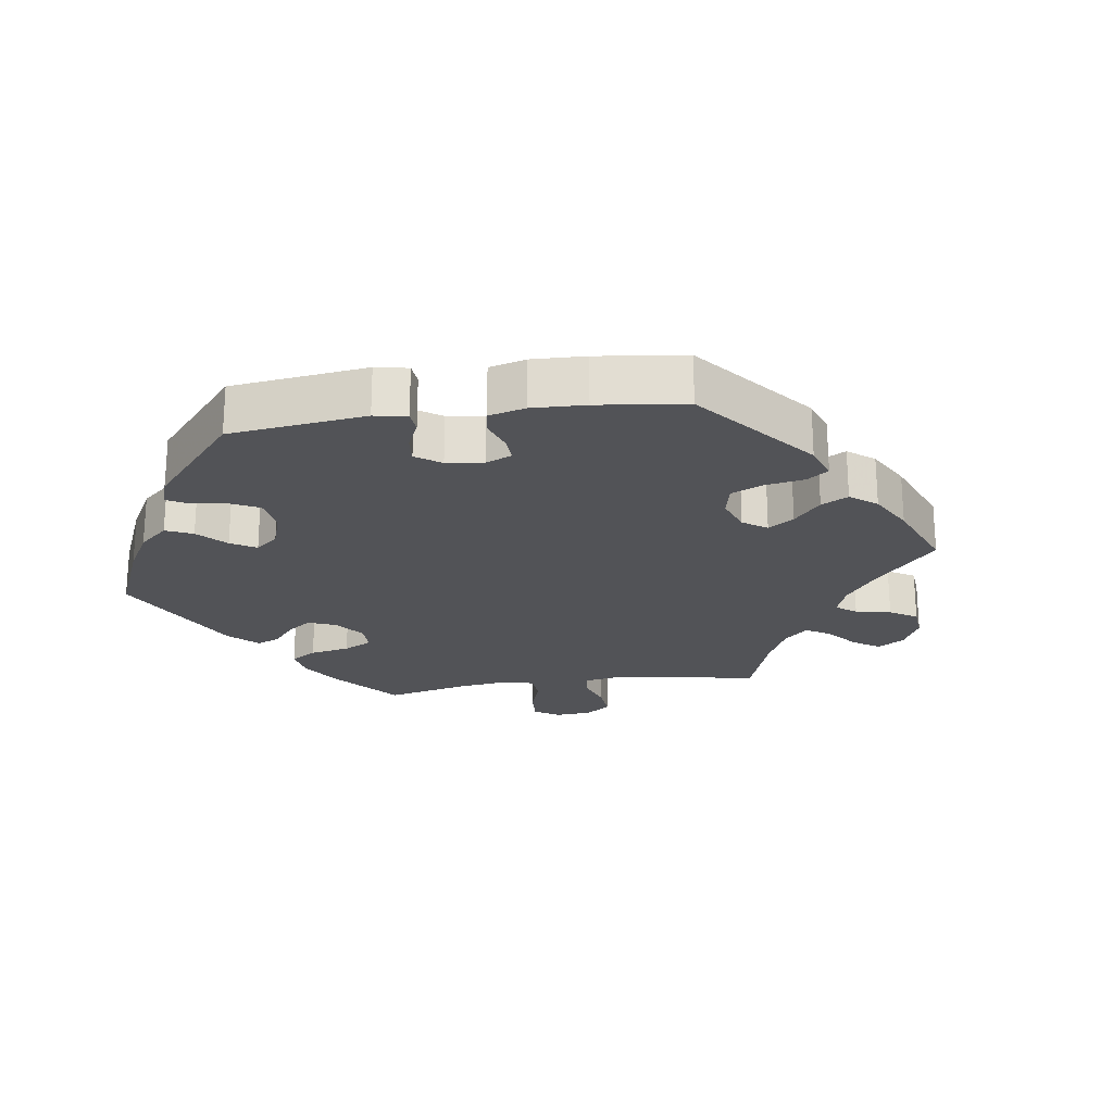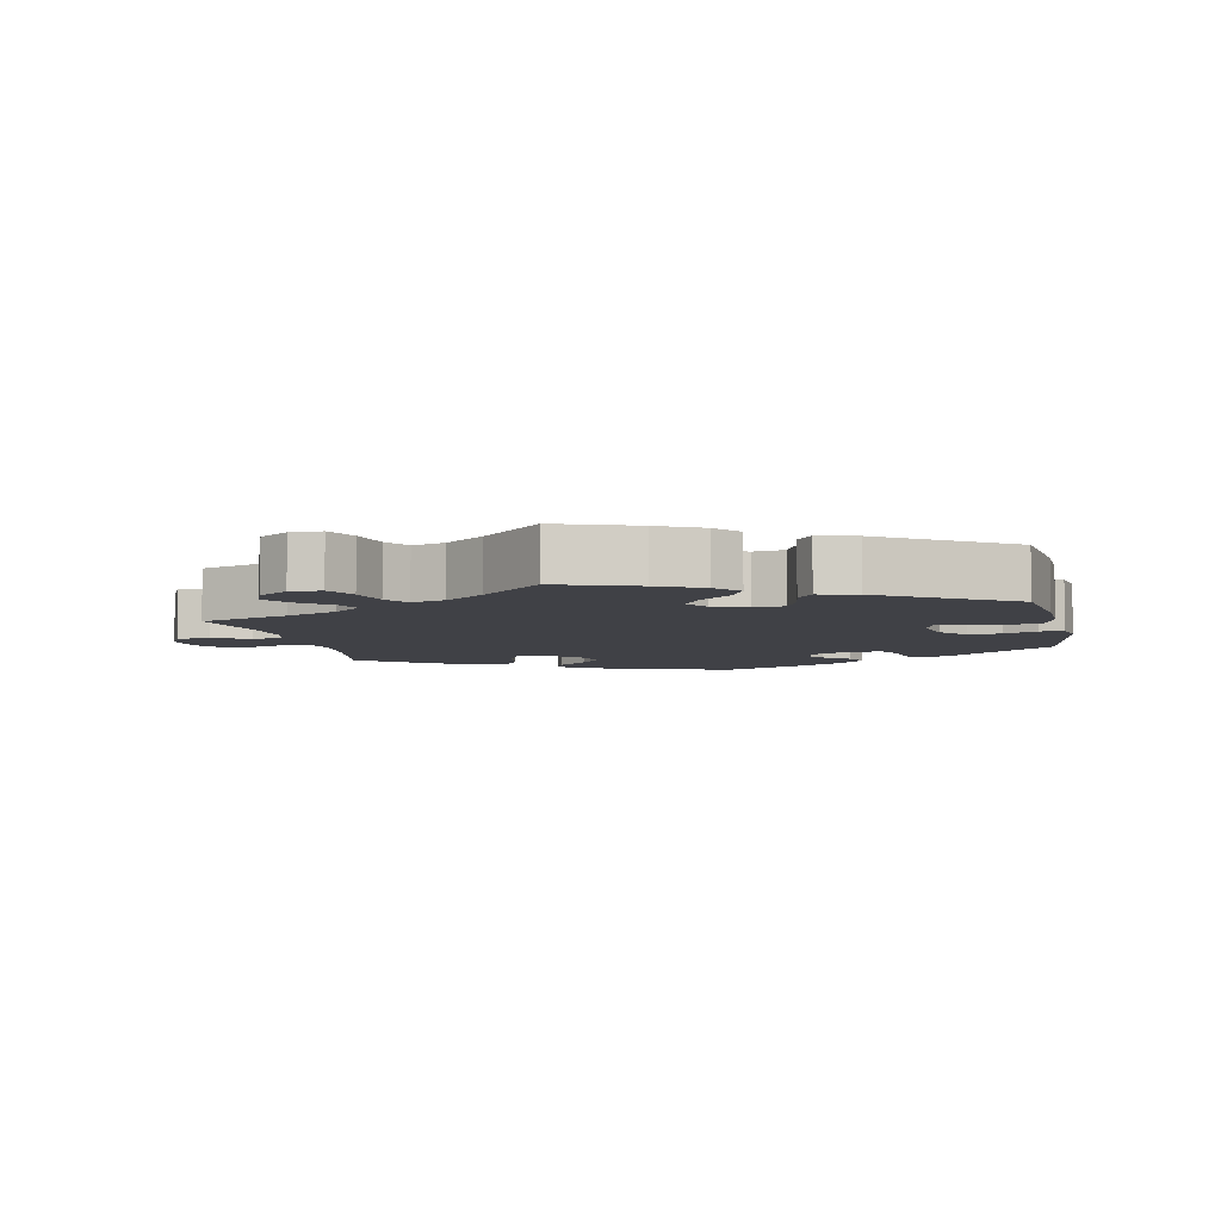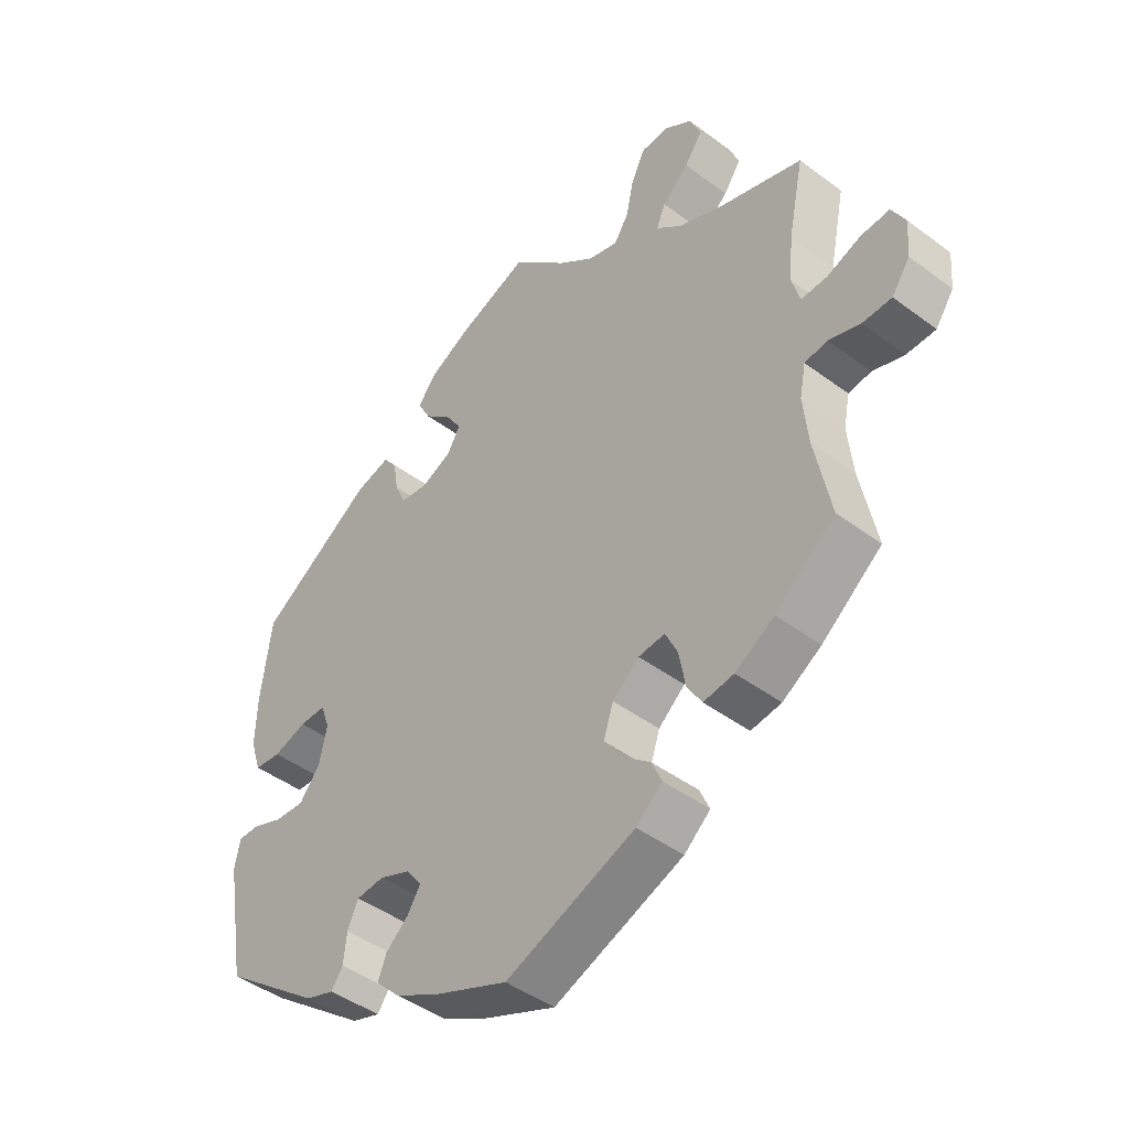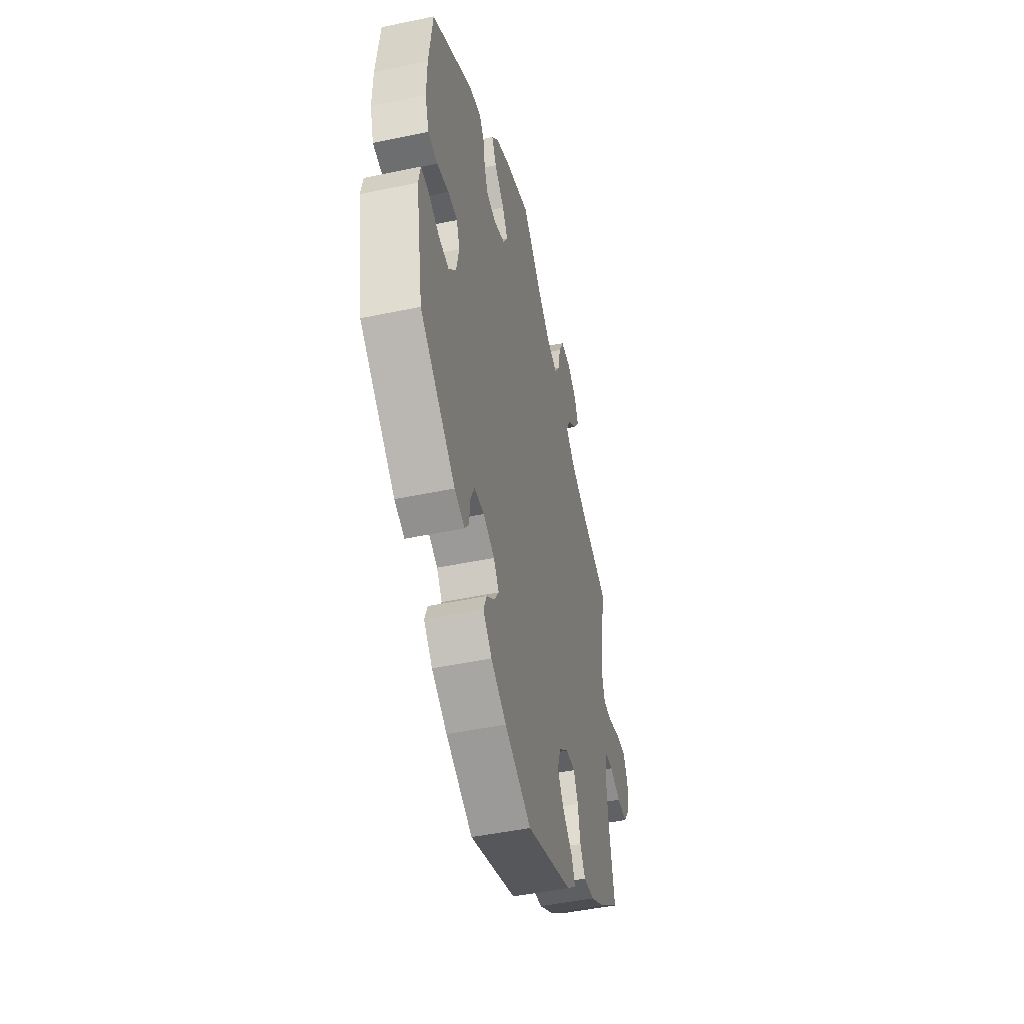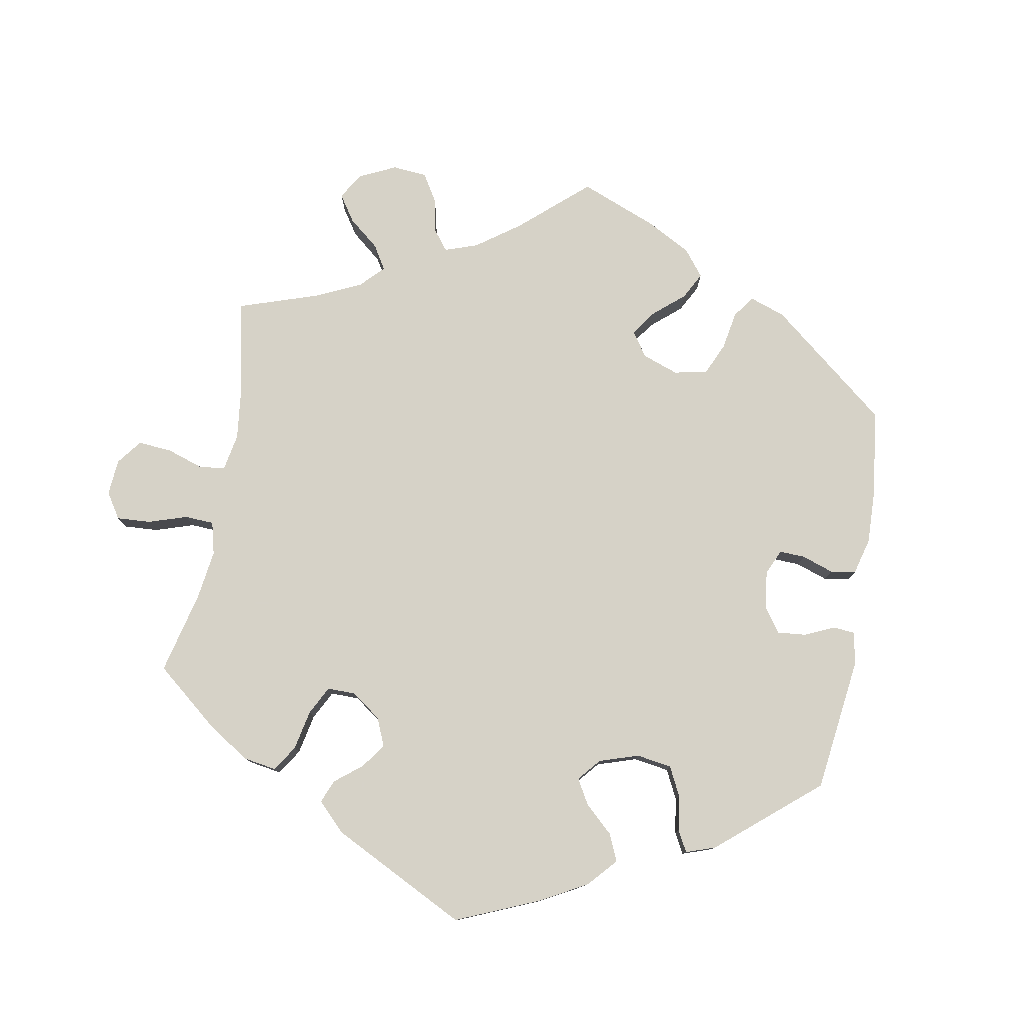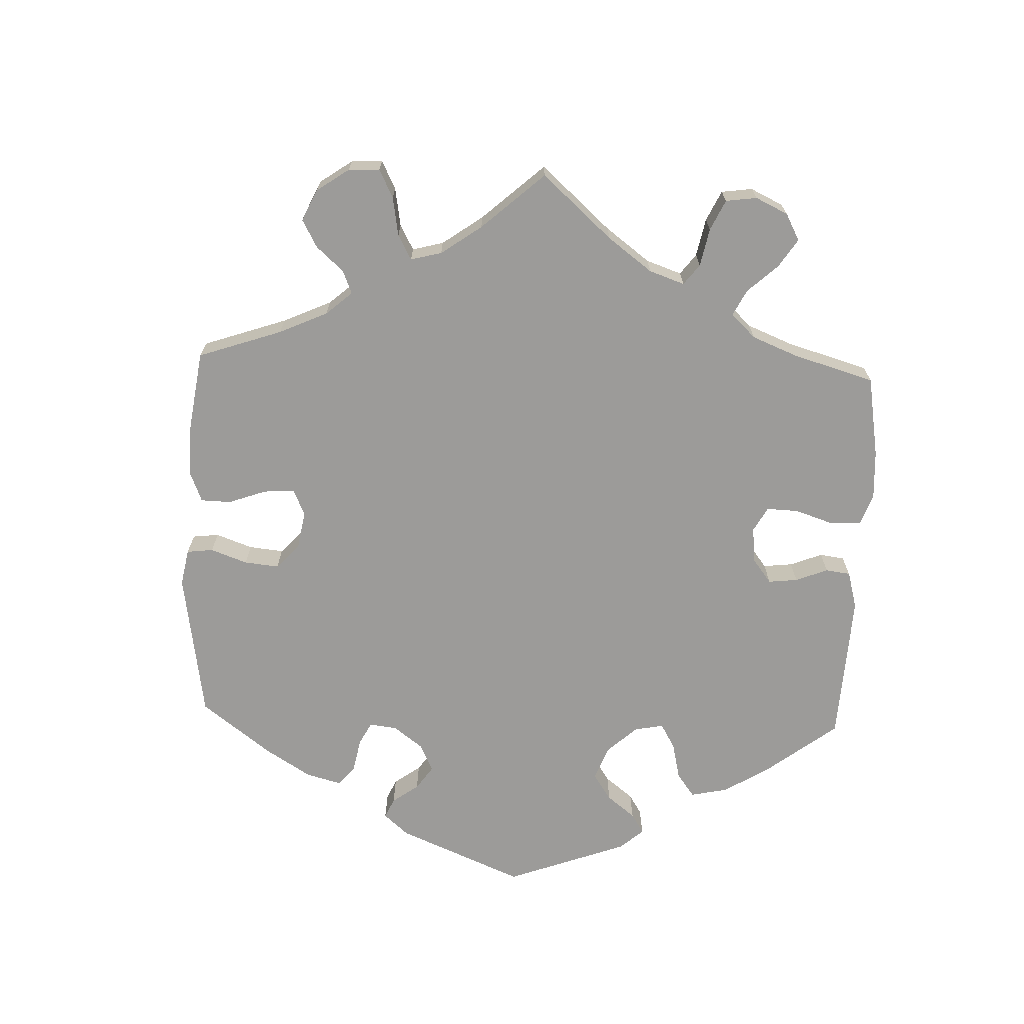
<metadata>
{"format":"obj","ext":"obj","renderer":"f3d","projection":"perspective","resolution":1024,"background":"white","views":[{"elev":-22.3,"azim":158.3,"up":"+Y"},{"elev":-6.0,"azim":12.7,"up":"+Y"},{"elev":-45.1,"azim":-130.8,"up":"+Z"},{"elev":-48.0,"azim":103.2,"up":"+Z"},{"elev":78.5,"azim":70.1,"up":"+Y"},{"elev":-69.7,"azim":-62.2,"up":"+Y"}]}
</metadata>
<code>
v 0.24 0.07 0.327
v -0.664 0.07 0.088
v 0.571 0.07 -0.116
v 0.395 0.07 0.051
v -0.352 0.07 0.585
v -0.513 0.07 -0.046
v -0.324 0.07 -0.434
v -0.374 0.07 -0.427
v -0.257 0.07 -0.501
v -0.438 0.07 -0.388
v 0.194 0.07 0.321
v 0.476 0.07 -0.091
v 0.284 0.07 -0.336
v 0.194 0.07 0.462
v 0.234 0.07 -0.49
v 0.556 0.07 0.094
v 0.123 0.07 -0.568
v 0.326 0.07 -0.451
v -0.603 0.07 -0.058
v -0.225 0.07 0.508
v -0.307 0.07 0.616
v -0.402 0.07 0.354
v -0.261 0.07 0.614
v 0 0.07 -0.62
v 0.494 0.07 0.034
v 0.182 0.07 -0.421
v -0.504 0.07 0.11
v 0.148 0.07 0.421
v -0.341 0.07 0.499
v 0 0.07 0.62
v 0.183 0.07 0.542
v 0.302 0.07 -0.375
v -0.152 0.07 0.485
v 0.562 0.07 -0.07
v -0.241 0.07 -0.464
v 0.526 0.07 -0.071
v -0.517 0.07 0.063
v -0.686 0.07 0.046
v -0.325 0.07 0.387
v -0.511 0.07 0.185
v 0.215 0.07 0.503
v -0.289 0.07 -0.335
v -0.651 0.07 -0.057
v -0.537 0.07 0.31
v 0.122 0.07 0.38
v 0.144 0.07 0.343
v 0.346 0.07 0.435
v 0.258 0.07 0.368
v 0.38 0.07 0.009
v -0.37 0.07 0.541
v 0.373 0.07 -0.435
v 0.439 0.07 0.051
v -0.56 0.07 0.064
v -0.681 0.07 -0.014
v -0.511 0.07 -0.178
v -0.297 0.07 0.46
v 0.538 0.07 0.039
v 0.427 0.07 -0.094
v -0.181 0.07 -0.334
v -0.616 0.07 0.085
v 0.307 0.07 -0.424
v 0.537 0.07 -0.31
v -0.225 0.07 -0.297
v 0.117 0.07 0.576
v 0.537 0.07 0.31
v -0.503 0.07 -0.098
v -0.196 0.07 -0.426
v 0.289 0.07 0.45
v 0.186 0.07 -0.354
v -0.269 0.07 -0.293
v -0.282 0.07 0.424
v 0.161 0.07 -0.388
v -0.214 0.07 -0.538
v -0.537 0.07 -0.31
v 0.22 0.07 -0.454
v -0.238 0.07 0.568
v 0.393 0.07 -0.052
v 0.238 0.07 -0.332
v -0.551 0.07 -0.041
v -0.165 0.07 -0.383
v 0.266 0.07 0.42
v 0.194 0.07 -0.53
v -0.093 0.07 0.531
v -0.201 0.07 0.471
v 0.554 0.07 0.175
v -0.3 0.07 -0.395
v 0.24 -0 0.327
v -0.664 -0 0.088
v 0.571 -0 -0.116
v 0.395 -0 0.051
v -0.352 -0 0.585
v -0.513 -0 -0.046
v -0.324 -0 -0.434
v -0.374 -0 -0.427
v -0.257 -0 -0.501
v -0.438 -0 -0.388
v 0.194 -0 0.321
v 0.476 -0 -0.091
v 0.284 -0 -0.336
v 0.194 -0 0.462
v 0.234 -0 -0.49
v 0.556 -0 0.094
v 0.123 -0 -0.568
v 0.326 -0 -0.451
v -0.603 -0 -0.058
v -0.225 -0 0.508
v -0.307 -0 0.616
v -0.402 -0 0.354
v -0.261 -0 0.614
v 0 -0 -0.62
v 0.494 -0 0.034
v 0.182 -0 -0.421
v -0.504 -0 0.11
v 0.148 -0 0.421
v -0.341 -0 0.499
v 0 -0 0.62
v 0.183 -0 0.542
v 0.302 -0 -0.375
v -0.152 -0 0.485
v 0.562 -0 -0.07
v -0.241 -0 -0.464
v 0.526 -0 -0.071
v -0.517 -0 0.063
v -0.686 -0 0.046
v -0.325 -0 0.387
v -0.511 -0 0.185
v 0.215 -0 0.503
v -0.289 -0 -0.335
v -0.651 -0 -0.057
v -0.537 -0 0.31
v 0.122 -0 0.38
v 0.144 -0 0.343
v 0.346 -0 0.435
v 0.258 -0 0.368
v 0.38 -0 0.009
v -0.37 -0 0.541
v 0.373 -0 -0.435
v 0.439 -0 0.051
v -0.56 -0 0.064
v -0.681 -0 -0.014
v -0.511 -0 -0.178
v -0.297 -0 0.46
v 0.538 -0 0.039
v 0.427 -0 -0.094
v -0.181 -0 -0.334
v -0.616 -0 0.085
v 0.307 -0 -0.424
v 0.537 -0 -0.31
v -0.225 -0 -0.297
v 0.117 -0 0.576
v 0.537 -0 0.31
v -0.503 -0 -0.098
v -0.196 -0 -0.426
v 0.289 -0 0.45
v 0.186 -0 -0.354
v -0.269 -0 -0.293
v -0.282 -0 0.424
v 0.161 -0 -0.388
v -0.214 -0 -0.538
v -0.537 -0 -0.31
v 0.22 -0 -0.454
v -0.238 -0 0.568
v 0.393 -0 -0.052
v 0.238 -0 -0.332
v -0.551 -0 -0.041
v -0.165 -0 -0.383
v 0.266 -0 0.42
v 0.194 -0 -0.53
v -0.093 -0 0.531
v -0.201 -0 0.471
v 0.554 -0 0.175
v -0.3 -0 -0.395
f 26 75 15 82
f 72 26 82 17
f 51 18 61 32
f 51 32 13
f 62 51 13
f 3 62 13 78
f 12 36 34 3
f 58 12 3 78
f 16 57 25 52
f 16 52 4
f 85 16 4
f 65 85 4
f 47 65 4
f 48 81 68 47
f 1 48 47 4
f 11 1 4 49
f 31 41 14 28
f 31 28 45
f 83 30 64 31
f 33 83 31 45
f 84 33 45 46
f 21 23 76 20
f 21 20 84
f 5 21 84
f 56 29 50 5
f 56 5 84
f 71 56 84 46
f 40 44 22
f 27 40 22 39
f 37 27 39 71
f 38 2 60 53
f 38 53 37
f 54 38 37
f 79 19 43 54
f 6 79 54 37
f 66 6 37 71
f 8 10 74 55
f 42 86 7 8
f 70 42 8 55
f 63 70 55 66
f 73 9 35 67
f 73 67 80
f 72 17 24 73
f 77 58 78 69
f 63 66 71 46
f 59 63 46 11
f 80 59 11 49
f 49 77 69 72
f 73 80 49 72
f 168 101 161 112
f 103 168 112 158
f 118 147 104 137
f 99 118 137
f 99 137 148
f 164 99 148 89
f 89 120 122 98
f 164 89 98 144
f 138 111 143 102
f 90 138 102
f 90 102 171
f 90 171 151
f 90 151 133
f 133 154 167 134
f 90 133 134 87
f 135 90 87 97
f 114 100 127 117
f 131 114 117
f 117 150 116 169
f 131 117 169 119
f 132 131 119 170
f 106 162 109 107
f 170 106 107
f 170 107 91
f 91 136 115 142
f 170 91 142
f 132 170 142 157
f 108 130 126
f 125 108 126 113
f 157 125 113 123
f 139 146 88 124
f 123 139 124
f 123 124 140
f 140 129 105 165
f 123 140 165 92
f 157 123 92 152
f 141 160 96 94
f 94 93 172 128
f 141 94 128 156
f 152 141 156 149
f 153 121 95 159
f 166 153 159
f 159 110 103 158
f 155 164 144 163
f 132 157 152 149
f 97 132 149 145
f 135 97 145 166
f 158 155 163 135
f 158 135 166 159
f 73 159 95 9
f 9 95 121 35
f 35 121 153 67
f 67 153 166 80
f 80 166 145 59
f 59 145 149 63
f 63 149 156 70
f 70 156 128 42
f 42 128 172 86
f 86 172 93 7
f 7 93 94 8
f 8 94 96 10
f 10 96 160 74
f 74 160 141 55
f 55 141 152 66
f 66 152 92 6
f 6 92 165 79
f 79 165 105 19
f 19 105 129 43
f 43 129 140 54
f 54 140 124 38
f 38 124 88 2
f 2 88 146 60
f 60 146 139 53
f 53 139 123 37
f 37 123 113 27
f 27 113 126 40
f 40 126 130 44
f 44 130 108 22
f 22 108 125 39
f 39 125 157 71
f 71 157 142 56
f 56 142 115 29
f 29 115 136 50
f 50 136 91 5
f 5 91 107 21
f 21 107 109 23
f 23 109 162 76
f 76 162 106 20
f 20 106 170 84
f 84 170 119 33
f 33 119 169 83
f 83 169 116 30
f 30 116 150 64
f 64 150 117 31
f 31 117 127 41
f 41 127 100 14
f 14 100 114 28
f 28 114 131 45
f 45 131 132 46
f 46 132 97 11
f 11 97 87 1
f 1 87 134 48
f 48 134 167 81
f 81 167 154 68
f 68 154 133 47
f 47 133 151 65
f 65 151 171 85
f 85 171 102 16
f 16 102 143 57
f 57 143 111 25
f 25 111 138 52
f 52 138 90 4
f 4 90 135 49
f 49 135 163 77
f 77 163 144 58
f 58 144 98 12
f 12 98 122 36
f 36 122 120 34
f 34 120 89 3
f 3 89 148 62
f 62 148 137 51
f 51 137 104 18
f 18 104 147 61
f 61 147 118 32
f 32 118 99 13
f 13 99 164 78
f 78 164 155 69
f 69 155 158 72
f 72 158 112 26
f 26 112 161 75
f 75 161 101 15
f 15 101 168 82
f 82 168 103 17
f 17 103 110 24
f 24 110 159 73

</code>
